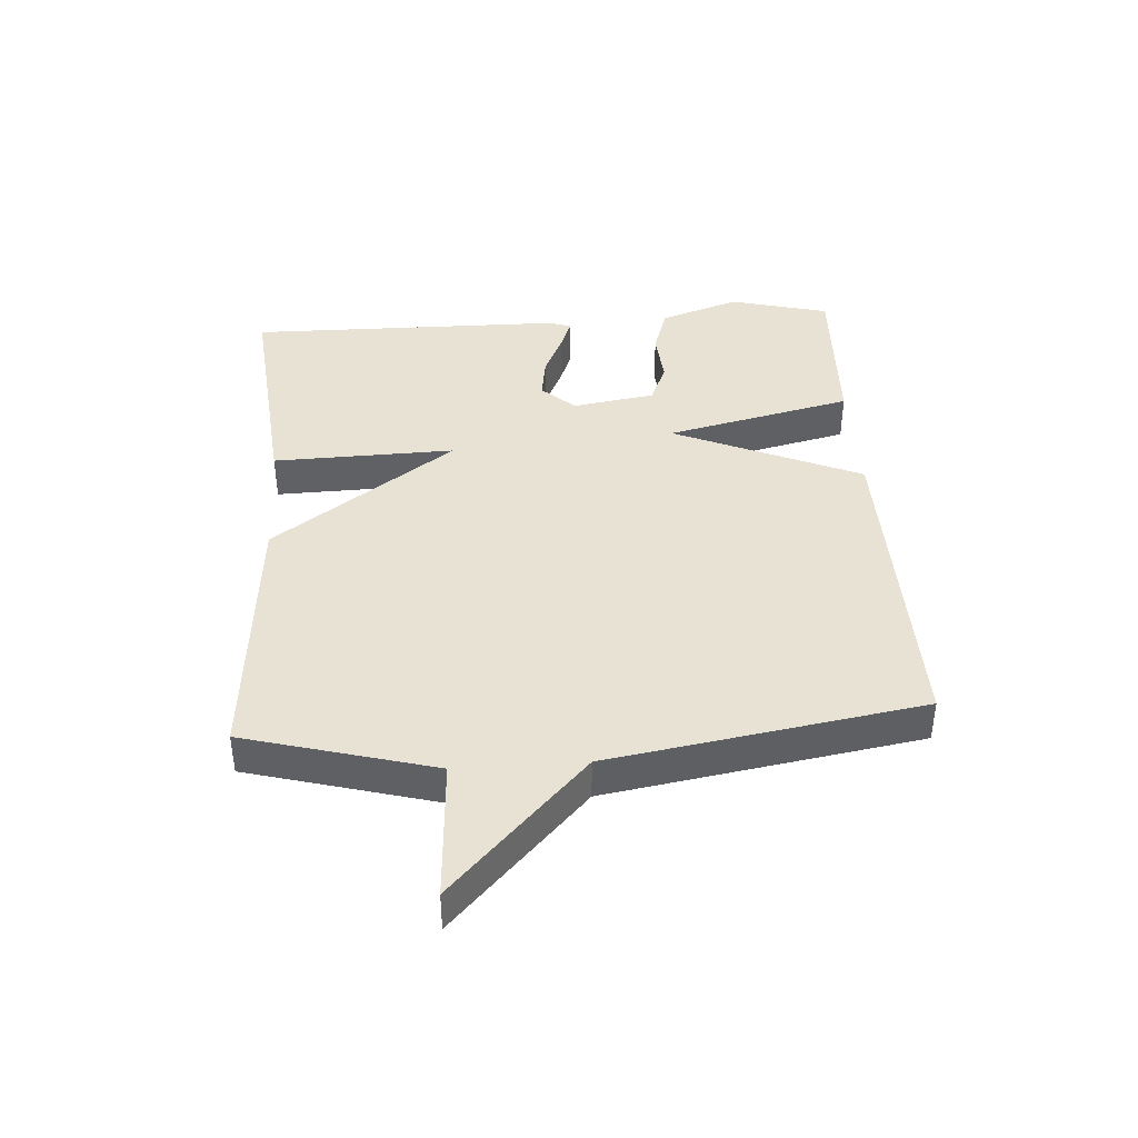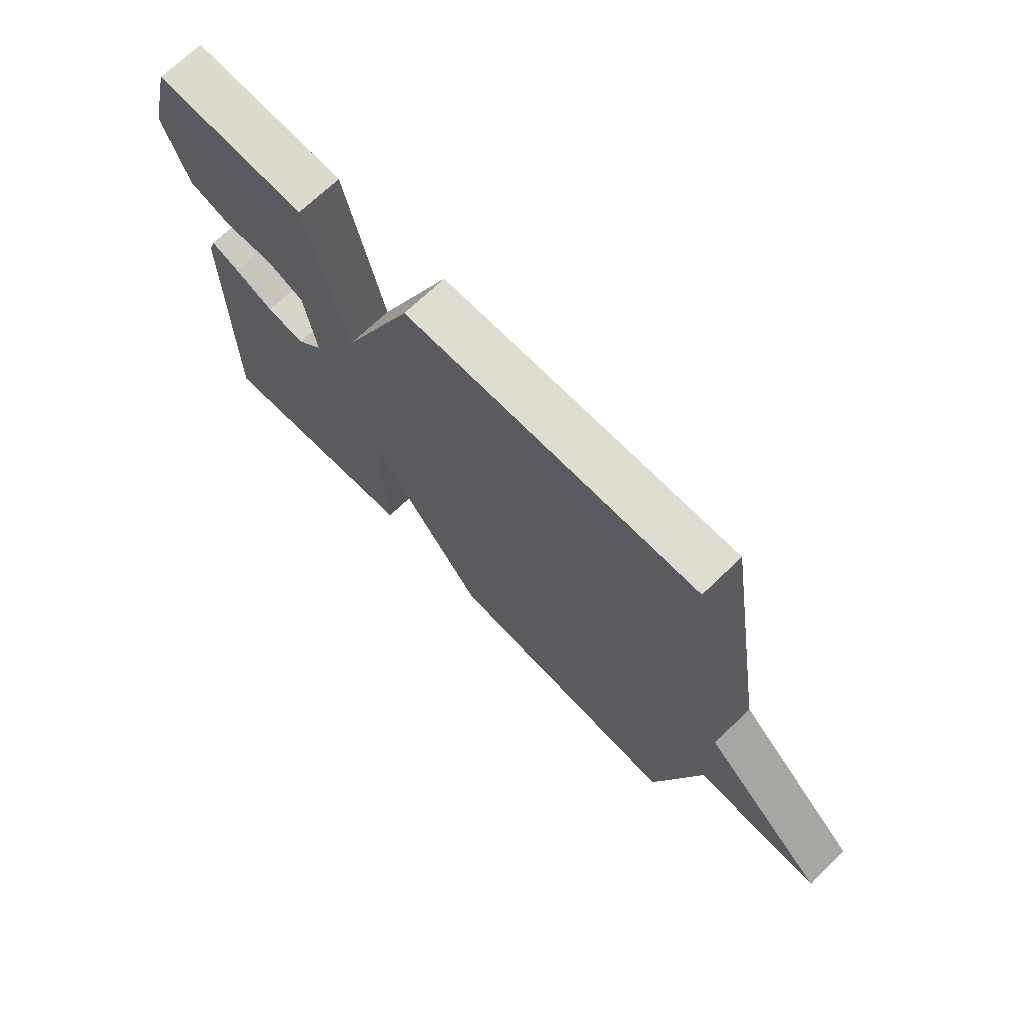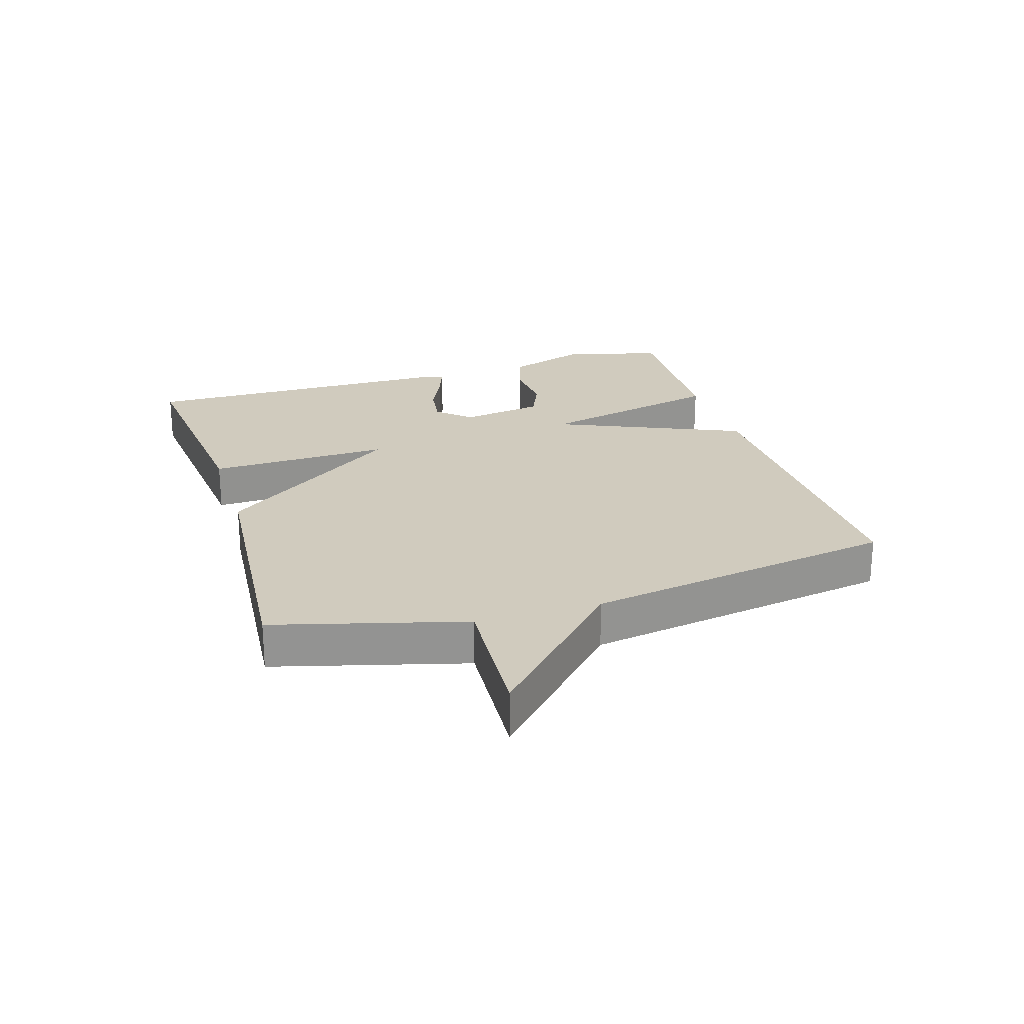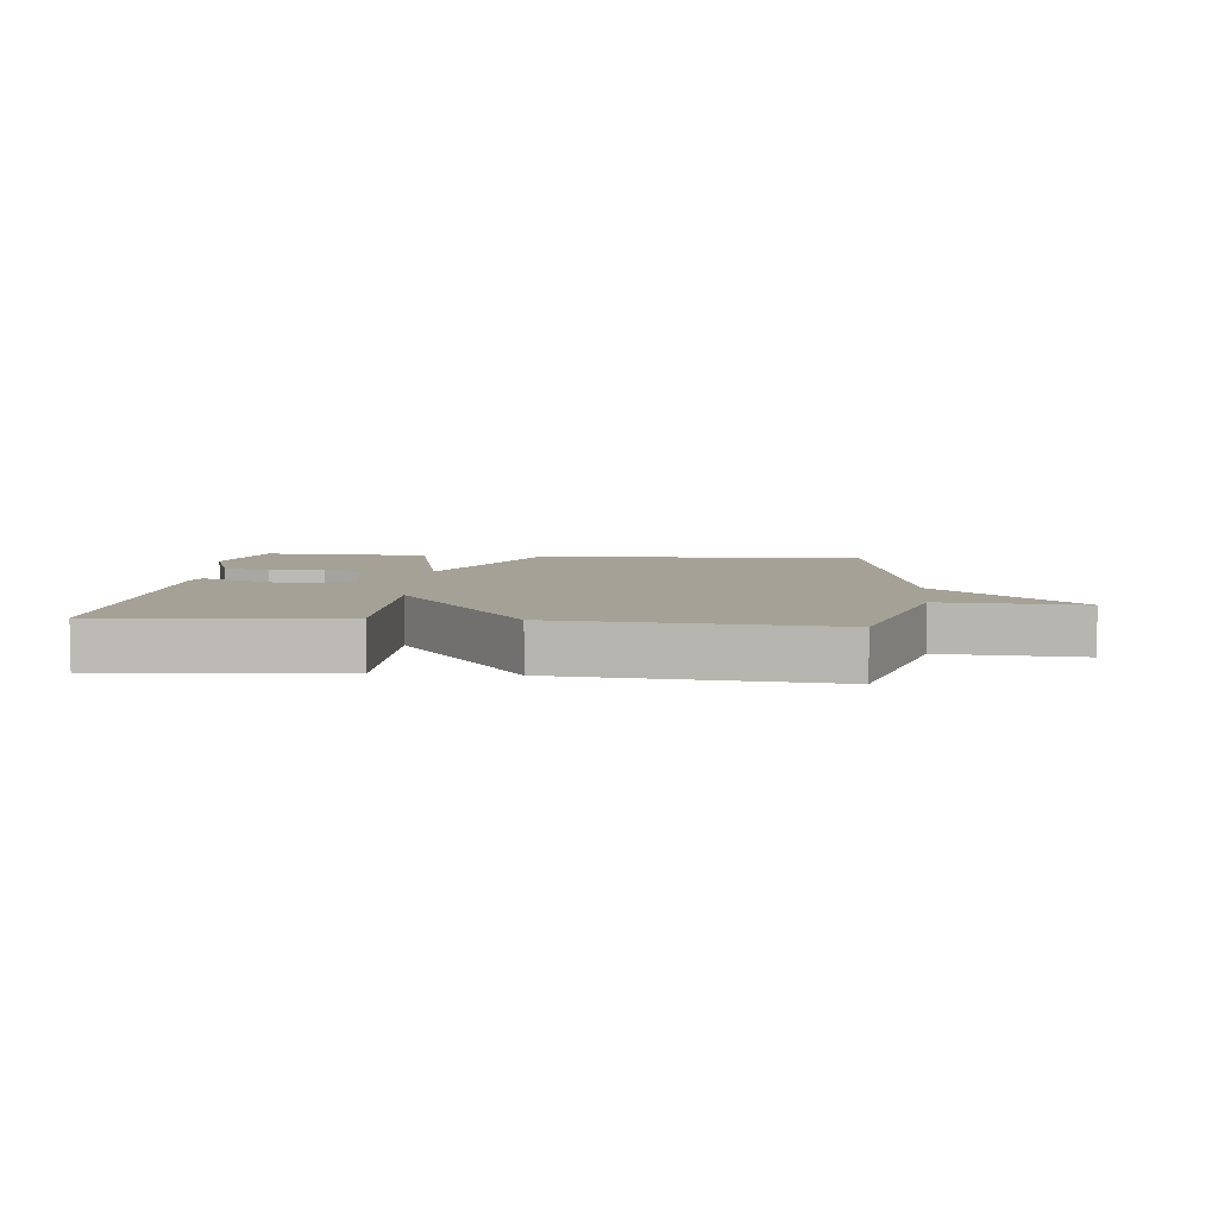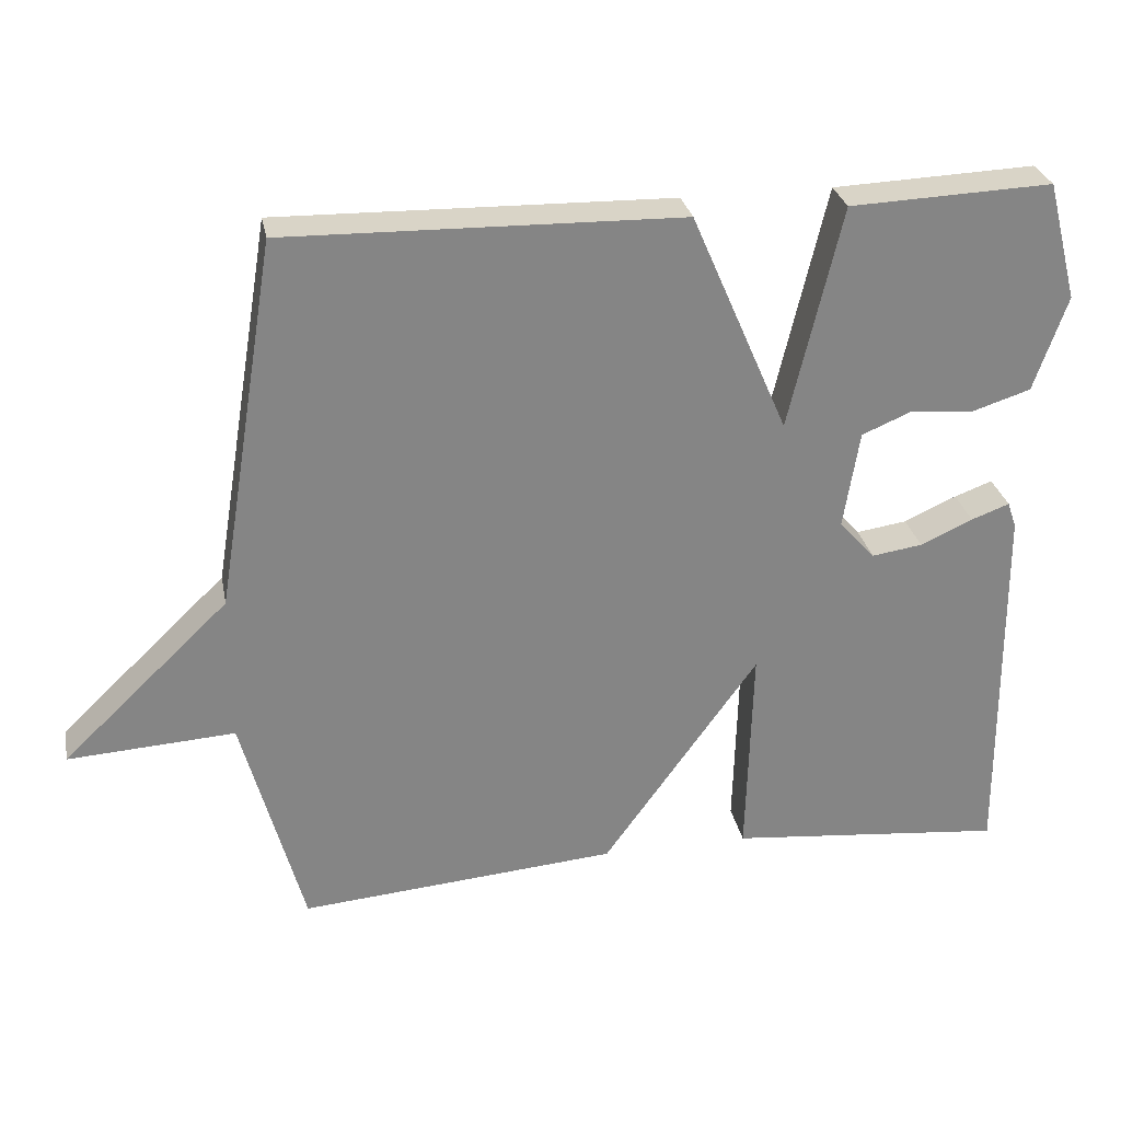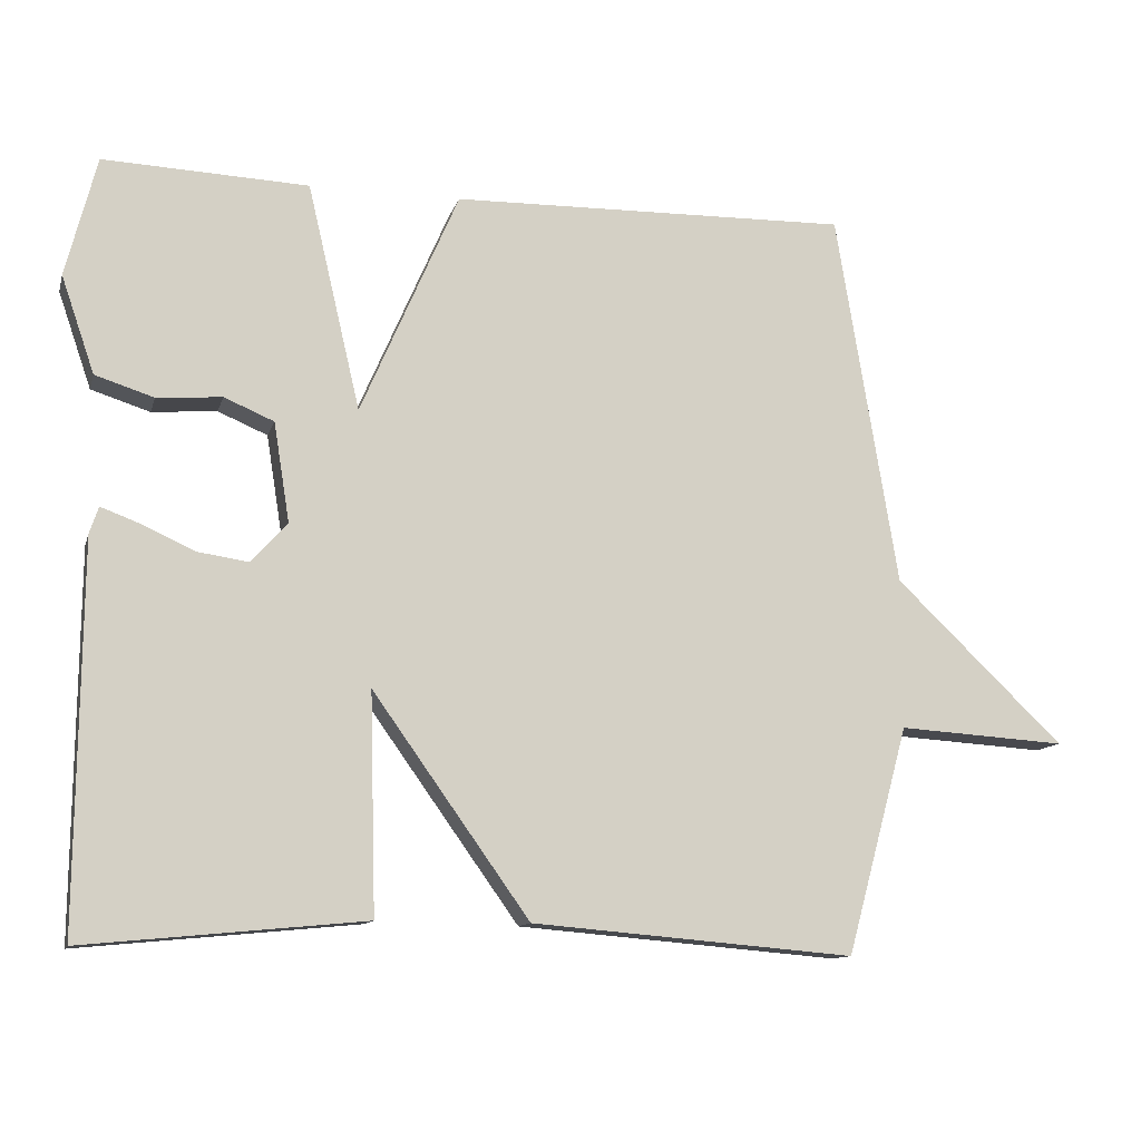
<metadata>
{"format":"obj","ext":"obj","renderer":"f3d","projection":"perspective","resolution":1024,"background":"white","views":[{"elev":40.8,"azim":-93.8,"up":"+Y"},{"elev":70.0,"azim":-134.0,"up":"+Z"},{"elev":23.5,"azim":-107.2,"up":"+Y"},{"elev":6.1,"azim":-174.3,"up":"+Y"},{"elev":28.7,"azim":-10.9,"up":"+Z"},{"elev":-11.7,"azim":165.7,"up":"+Z"}]}
</metadata>
<code>
v -0.5 0.07 -0.5
v -0.582 0.07 -0.198
v -0.806 0.07 -0.212
v -0.582 0.07 0.002
v -0.5 0.07 0.5
v 0.029 0.07 0.489
v 0.159 0.07 0.19
v 0.229 0.07 0.489
v 0.5 0.07 0.5
v 0.541 0.07 0.341
v 0.497 0.07 0.213
v 0.419 0.07 0.188
v 0.333 0.07 0.195
v 0.267 0.07 0.167
v 0.246 0.07 0.035
v 0.294 0.07 -0.018
v 0.362 0.07 -0.008
v 0.432 0.07 0.024
v 0.483 0.07 0.043
v 0.495 0.07 0.008
v 0.5 0.07 -0.5
v 0.128 0.07 -0.464
v 0.136 0.07 -0.173
v -0.072 0.07 -0.464
v -0.5 0 -0.5
v -0.582 0 -0.198
v -0.806 0 -0.212
v -0.582 0 0.002
v -0.5 0 0.5
v 0.029 0 0.489
v 0.159 0 0.19
v 0.229 0 0.489
v 0.5 0 0.5
v 0.541 0 0.341
v 0.497 0 0.213
v 0.419 0 0.188
v 0.333 0 0.195
v 0.267 0 0.167
v 0.246 0 0.035
v 0.294 0 -0.018
v 0.362 0 -0.008
v 0.432 0 0.024
v 0.483 0 0.043
v 0.495 0 0.008
v 0.5 0 -0.5
v 0.128 0 -0.464
v 0.136 0 -0.173
v -0.072 0 -0.464
f 23 24 1 2
f 21 22 23
f 20 21 23
f 19 20 23
f 18 19 23
f 17 18 23
f 16 17 23 2
f 2 3 4
f 16 2 4
f 15 16 4
f 14 15 4
f 13 14 4
f 11 12 13
f 10 11 13
f 9 10 13
f 8 9 13
f 7 8 13
f 7 13 4
f 4 5 6 7
f 26 25 48 47
f 47 46 45
f 47 45 44
f 47 44 43
f 47 43 42
f 47 42 41
f 26 47 41 40
f 28 27 26
f 28 26 40
f 28 40 39
f 28 39 38
f 28 38 37
f 37 36 35
f 37 35 34
f 37 34 33
f 37 33 32
f 37 32 31
f 28 37 31
f 31 30 29 28
f 1 25 26 2
f 2 26 27 3
f 3 27 28 4
f 4 28 29 5
f 5 29 30 6
f 6 30 31 7
f 7 31 32 8
f 8 32 33 9
f 9 33 34 10
f 10 34 35 11
f 11 35 36 12
f 12 36 37 13
f 13 37 38 14
f 14 38 39 15
f 15 39 40 16
f 16 40 41 17
f 17 41 42 18
f 18 42 43 19
f 19 43 44 20
f 20 44 45 21
f 21 45 46 22
f 22 46 47 23
f 23 47 48 24
f 24 48 25 1

</code>
